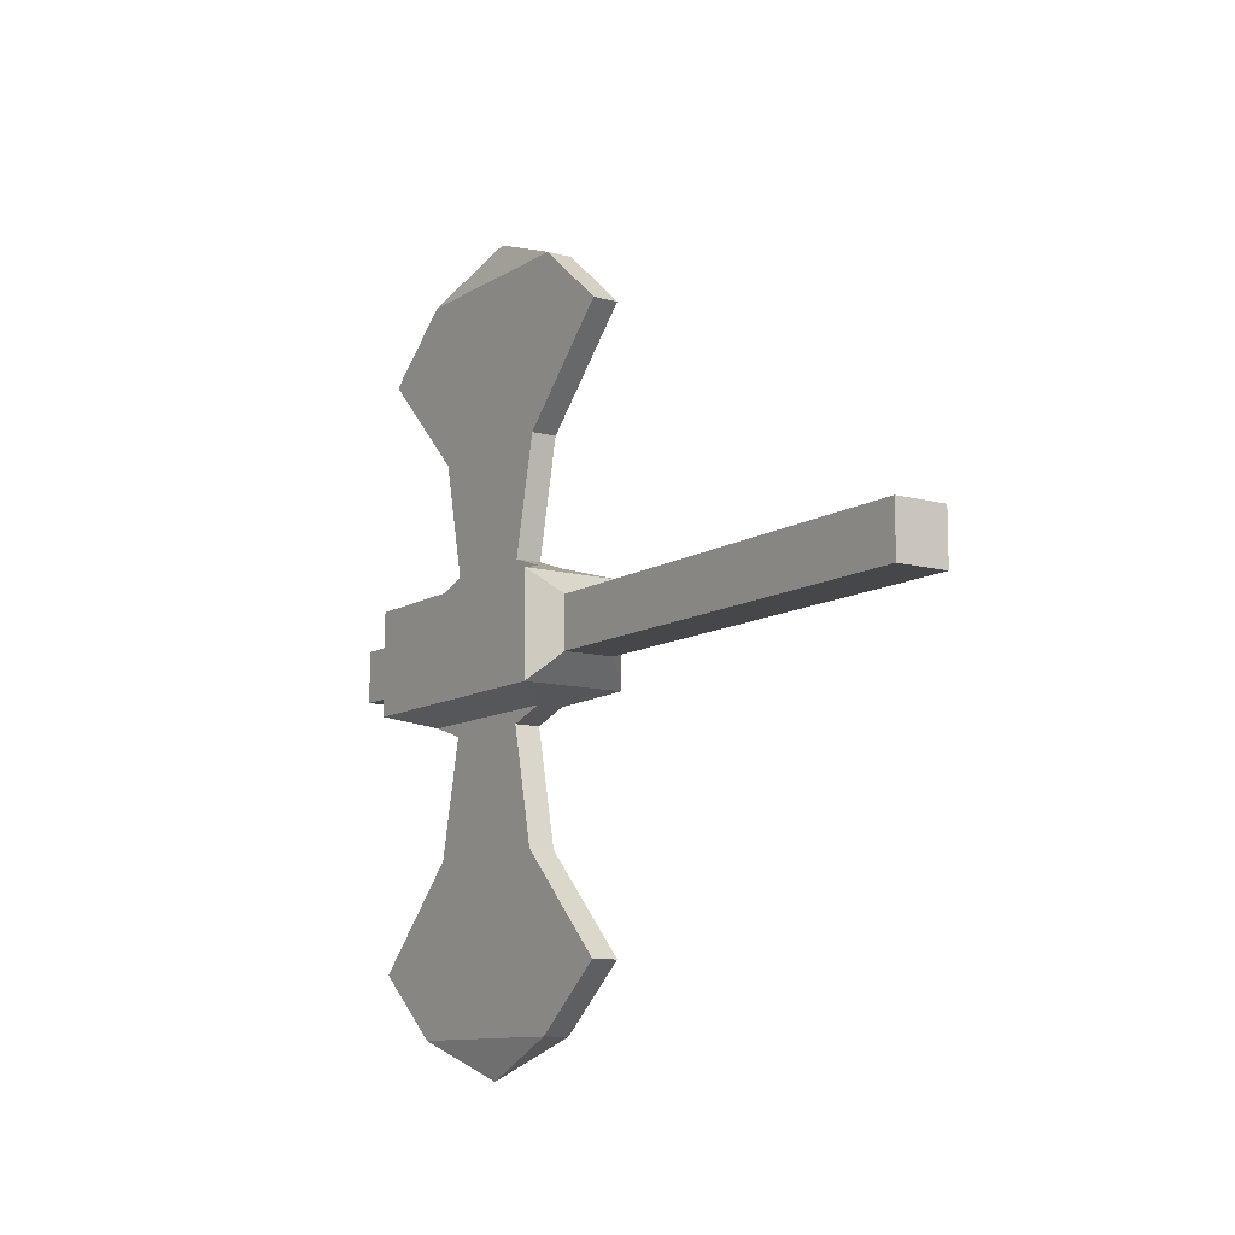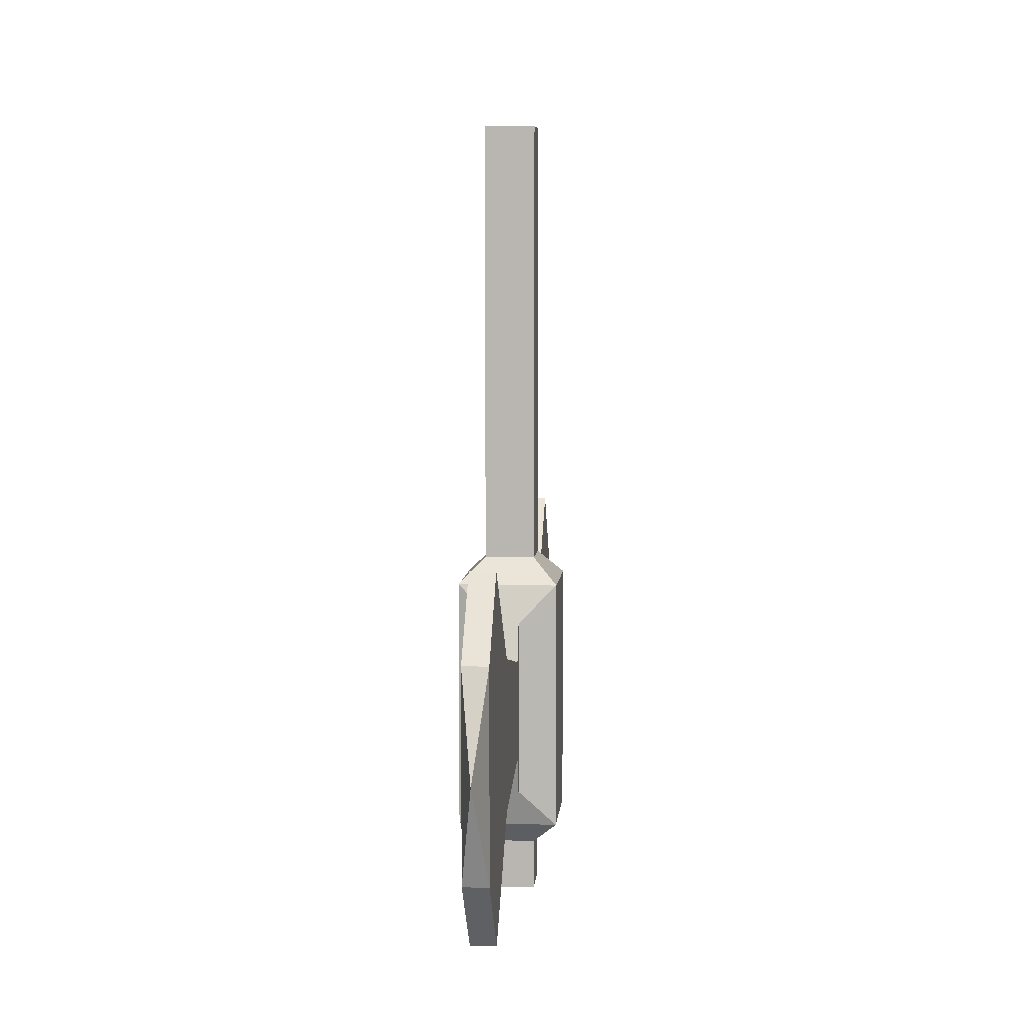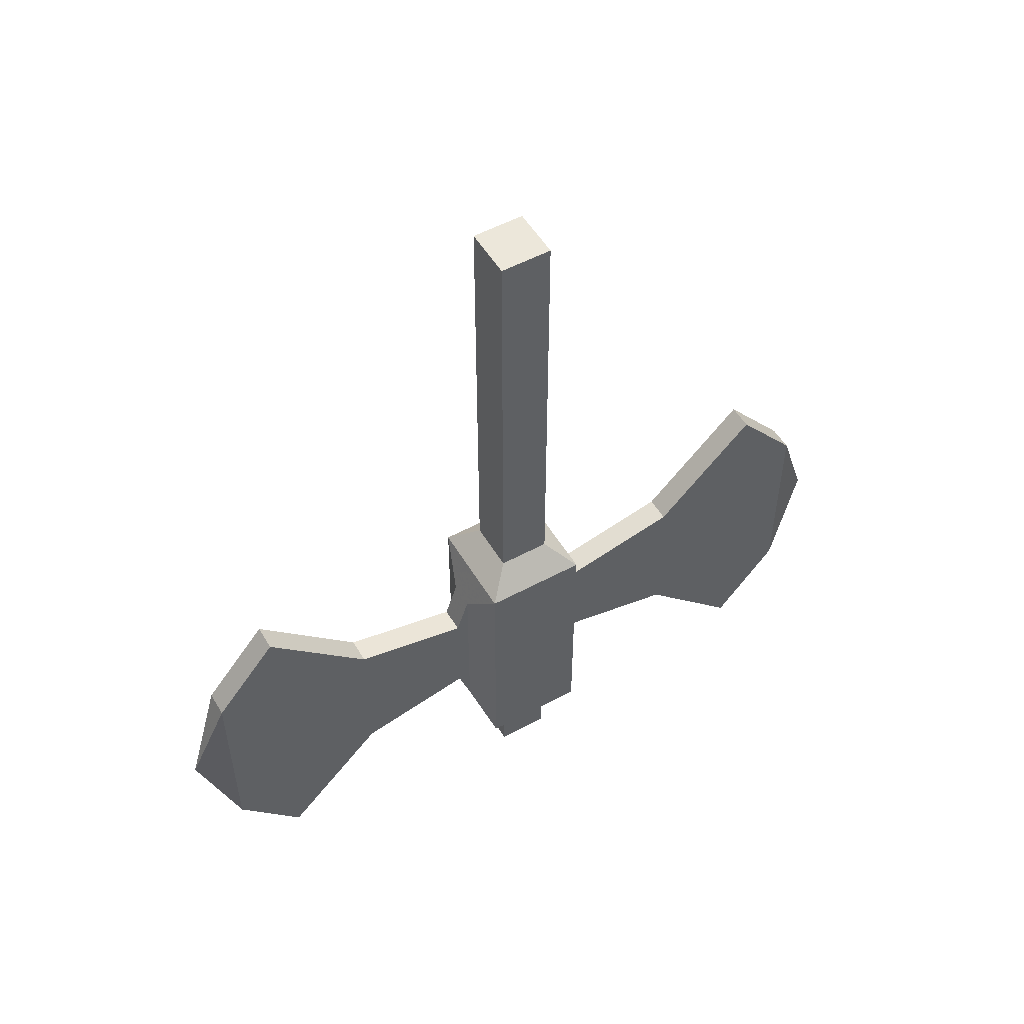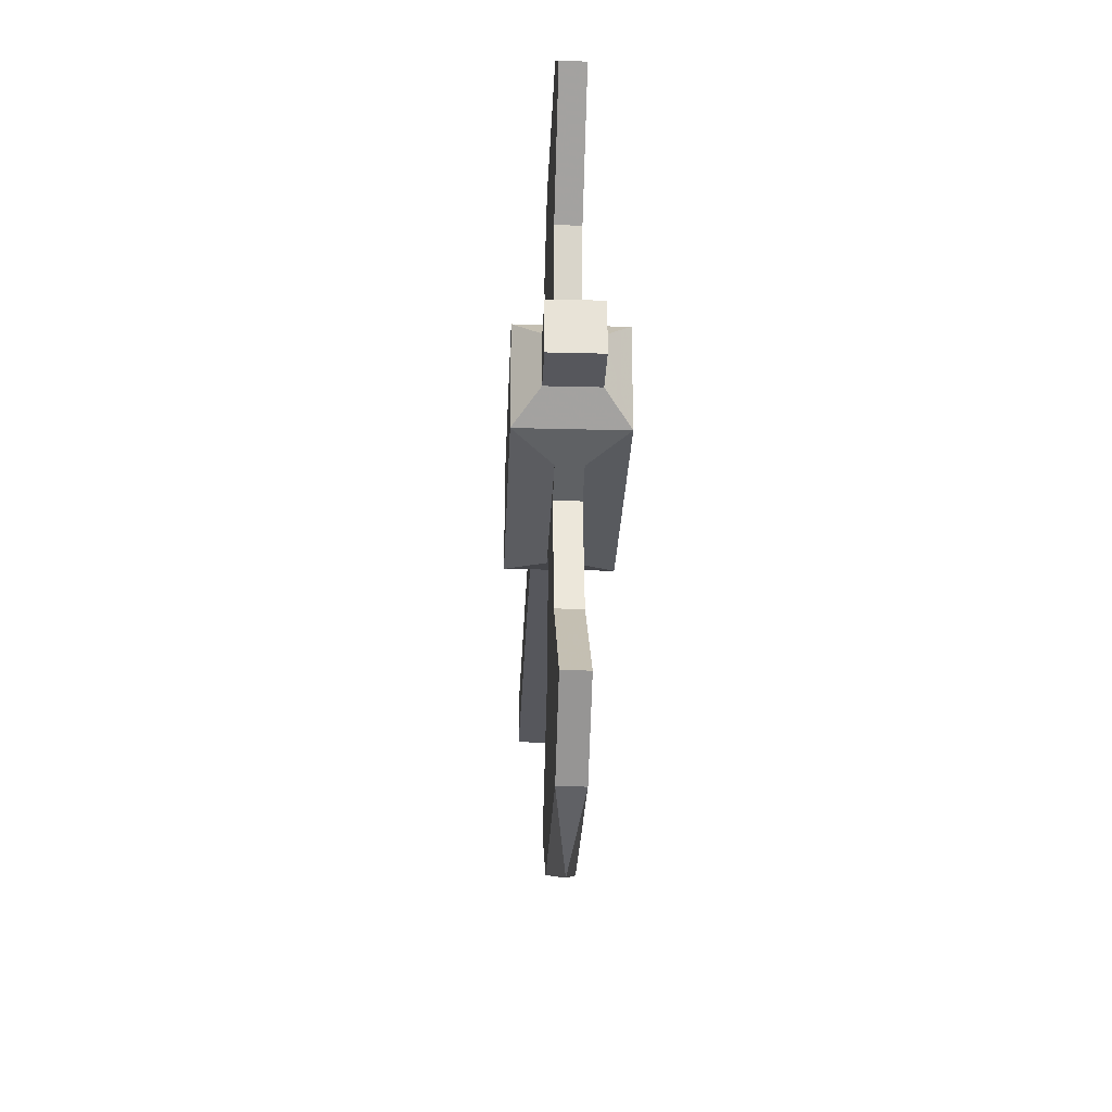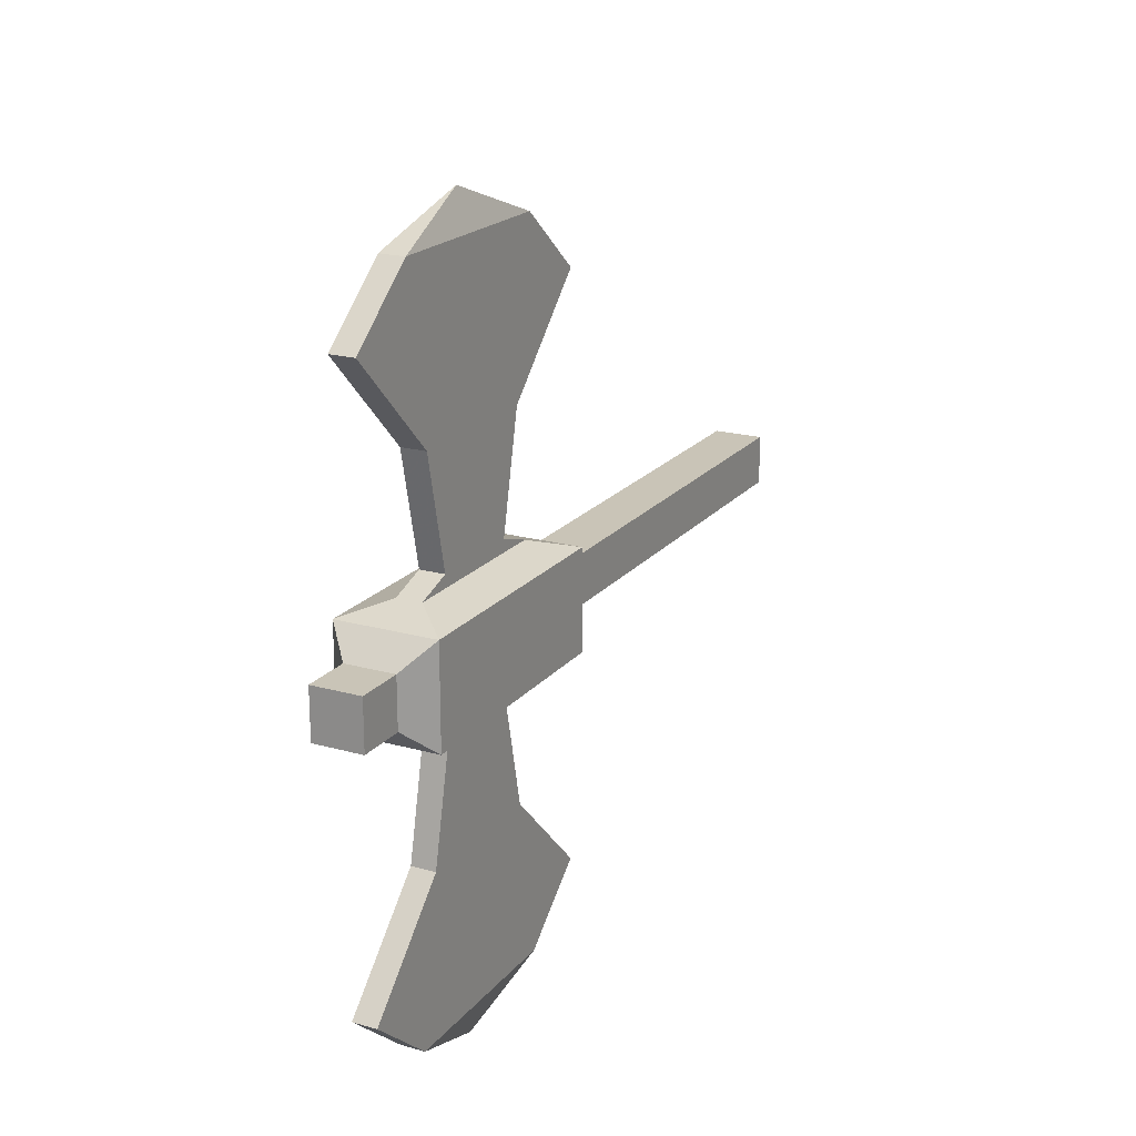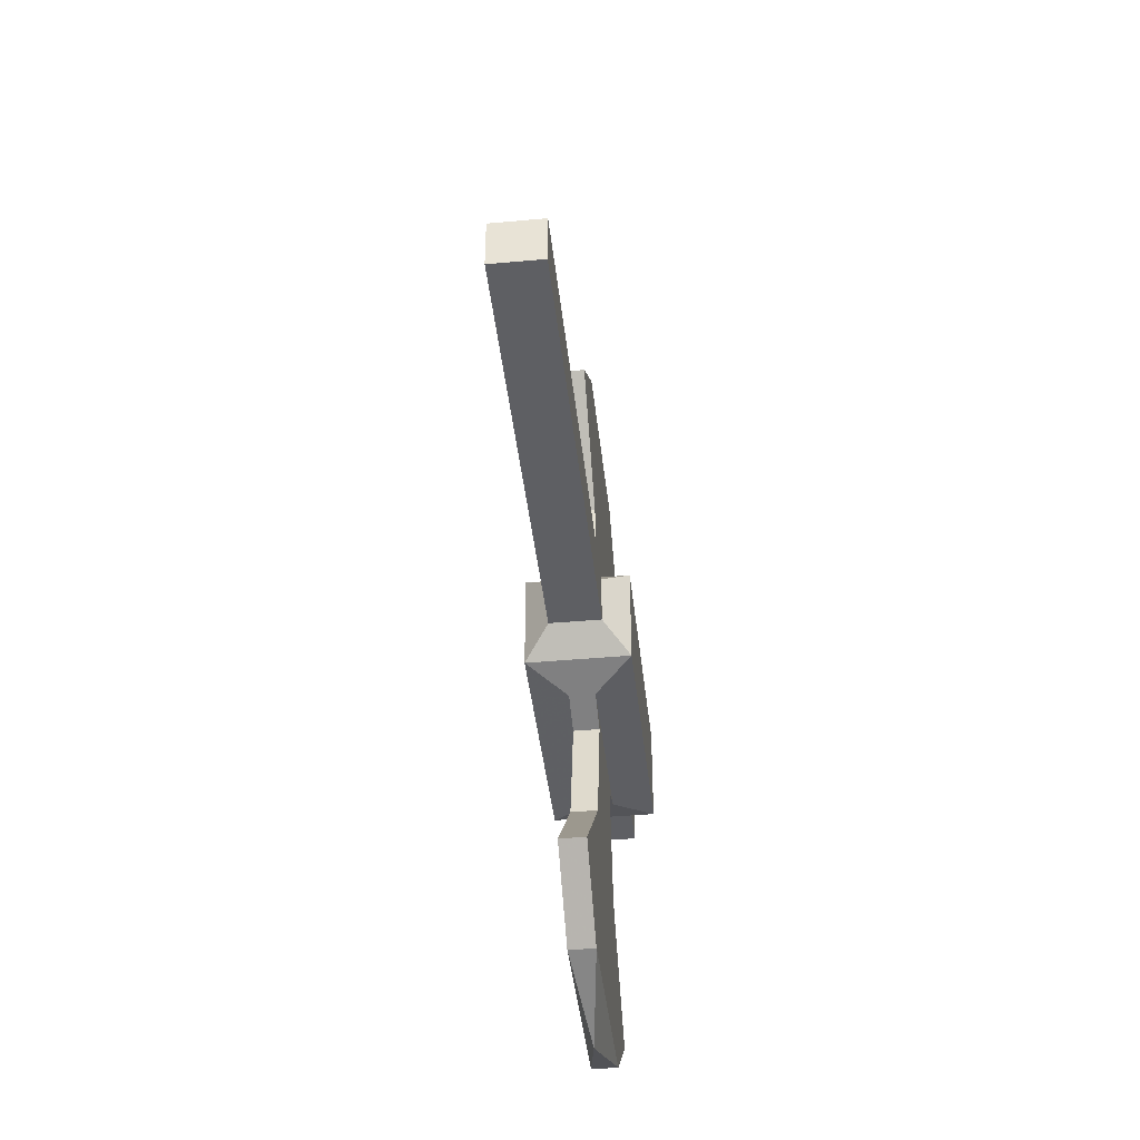
<metadata>
{"format":"obj","ext":"obj","renderer":"f3d","projection":"perspective","resolution":1024,"background":"white","views":[{"elev":-10.8,"azim":-34.0,"up":"+Y"},{"elev":7.0,"azim":5.3,"up":"+Z"},{"elev":52.7,"azim":-120.2,"up":"+Z"},{"elev":-27.5,"azim":177.7,"up":"+Y"},{"elev":19.9,"azim":-152.6,"up":"+Y"},{"elev":-42.0,"azim":6.2,"up":"+Y"}]}
</metadata>
<code>
v -0.6094 -0.6719 -0.1641
v -0.5781 -0.6719 -0.1328
v -0.5781 -0.6719 -0.1016
v -0.6094 -0.6719 -0.1328
v -0.6094 -0.6406 -0.1641
v -0.6094 -0.6406 -0.2188
v -0.6094 -0.6719 -0.2188
v -0.5781 -0.6719 -0.2188
v -0.5781 -0.6406 -0.1328
v -0.5781 -0.6406 -0.1016
v -0.5781 -0.6406 -0.07031
v -0.5781 -0.6719 -0.07031
v -0.6094 -0.6719 -0.1016
v -0.6094 -0.6406 -0.1328
v -0.5781 -0.6406 -0.2188
v -0.5625 -0.625 -0.2344
v -0.625 -0.625 -0.2344
v -0.625 -0.6875 -0.2344
v -0.5625 -0.6875 -0.2344
v -0.6094 -0.6406 -0.1016
v -0.6094 -0.6406 -0.0625
v -0.5781 -0.6406 -0.03125
v -0.5781 -0.6719 -0.03125
v -0.6094 -0.6719 -0.0625
v -0.6094 -0.6719 -0.03125
v -0.6094 -0.6406 -0.03125
v -0.5781 -0.6406 0
v -0.5781 -0.6719 0
v -0.6094 -0.6719 0.05469
v -0.6094 -0.6406 0.05469
v -0.5781 -0.6406 0.05469
v -0.5781 -0.6719 0.05469
v -0.5625 -0.6875 -0.3906
v -0.5625 -0.625 -0.3906
v -0.5859 -0.6172 -0.3672
v -0.5859 -0.6172 -0.2578
v -0.6016 -0.6172 -0.2578
v -0.625 -0.625 -0.3906
v -0.625 -0.6875 -0.3906
v -0.6016 -0.6953 -0.3672
v -0.6016 -0.6953 -0.2578
v -0.5859 -0.6953 -0.2578
v -0.5859 -0.6953 -0.3672
v -0.6094 -0.6719 -0.4062
v -0.5781 -0.6719 -0.4062
v -0.5781 -0.6406 -0.4062
v -0.6016 -0.6172 -0.3672
v -0.6016 -0.6094 -0.3438
v -0.5859 -0.6094 -0.3438
v -0.5859 -0.6094 -0.2812
v -0.6016 -0.6094 -0.2812
v -0.6094 -0.6406 -0.4062
v -0.6094 -0.6406 -0.4375
v -0.6094 -0.6719 -0.4375
v -0.5781 -0.6719 -0.4375
v -0.5781 -0.6406 -0.4375
v -0.5859 -0.5391 -0.2656
v -0.6016 -0.5391 -0.2656
v -0.6016 -0.5391 -0.3594
v -0.5859 -0.5391 -0.3594
v -0.5859 -0.4766 -0.4219
v -0.5859 -0.4766 -0.2031
v -0.6016 -0.4766 -0.2031
v -0.6016 -0.4766 -0.4219
v -0.6016 -0.4375 -0.25
v -0.6016 -0.4375 -0.375
v -0.5859 -0.4375 -0.25
v -0.5938 -0.4141 -0.3125
v -0.5859 -0.4375 -0.375
v -0.5859 -0.7031 -0.3438
v -0.6016 -0.7031 -0.3438
v -0.6016 -0.7031 -0.2812
v -0.5859 -0.7031 -0.2812
v -0.5859 -0.7734 -0.2656
v -0.5859 -0.7734 -0.3594
v -0.6016 -0.7734 -0.3594
v -0.6016 -0.7734 -0.2656
v -0.5859 -0.8359 -0.2031
v -0.5859 -0.8359 -0.4219
v -0.6016 -0.8359 -0.4219
v -0.6016 -0.8359 -0.2031
v -0.6016 -0.875 -0.25
v -0.5859 -0.875 -0.25
v -0.5859 -0.875 -0.375
v -0.6016 -0.875 -0.375
v -0.5938 -0.8984 -0.3125
f 1 2 3
f 1 3 4
f 1 4 5
f 2 9 10
f 2 10 3
f 4 14 5
f 5 14 9
f 9 14 10
f 11 20 21
f 11 21 22
f 11 22 12
f 12 22 23
f 12 23 13
f 13 23 24
f 13 24 20
f 20 24 21
f 1 5 6
f 1 6 7
f 1 7 2
f 2 7 8
f 2 8 9
f 5 9 15
f 5 15 6
f 8 15 9
f 26 25 29
f 26 29 30
f 26 30 27
f 27 30 31
f 27 31 28
f 28 31 32
f 28 32 25
f 25 32 29
f 44 52 53
f 44 53 54
f 44 54 45
f 45 54 55
f 45 55 46
f 46 55 56
f 46 56 52
f 52 56 53
f 3 10 11
f 3 11 12
f 3 12 4
f 4 12 13
f 4 13 14
f 10 14 20
f 10 20 11
f 13 20 14
f 21 24 25
f 21 25 26
f 21 26 22
f 22 26 27
f 22 27 23
f 23 27 28
f 23 28 25
f 23 25 24
f 6 15 16
f 6 16 17
f 6 17 7
f 7 17 18
f 7 18 8
f 8 18 19
f 8 19 15
f 15 19 16
f 33 39 44
f 33 44 45
f 33 45 34
f 34 45 46
f 34 46 38
f 39 38 52
f 39 52 44
f 46 52 38
f 57 62 58
f 58 62 63
f 59 64 61
f 59 61 60
f 74 77 78
f 75 79 76
f 76 79 80
f 77 81 78
f 29 32 30
f 30 32 31
f 53 56 55
f 53 55 54
f 16 19 33
f 16 33 34
f 16 34 35
f 16 35 36
f 16 36 17
f 17 36 37
f 17 37 38
f 17 38 18
f 18 38 39
f 18 39 40
f 18 40 41
f 18 41 19
f 19 41 42
f 19 42 33
f 33 42 43
f 33 43 39
f 34 38 47
f 34 47 35
f 35 47 48
f 35 48 49
f 35 49 36
f 36 49 50
f 36 50 37
f 37 50 51
f 37 51 48
f 37 48 47
f 37 47 38
f 57 60 61
f 57 61 62
f 58 63 59
f 59 63 64
f 39 43 40
f 40 43 70
f 40 70 71
f 40 71 72
f 40 72 41
f 41 72 42
f 42 72 73
f 42 73 43
f 43 73 70
f 74 78 79
f 74 79 75
f 76 80 81
f 76 81 77
f 51 50 57
f 51 57 58
f 51 58 59
f 51 59 48
f 48 59 49
f 49 59 60
f 49 60 50
f 50 60 57
f 70 73 74
f 70 74 75
f 70 75 71
f 71 75 76
f 71 76 77
f 71 77 72
f 72 77 73
f 73 77 74
f 65 66 64
f 65 64 63
f 65 63 67
f 65 67 68
f 65 68 66
f 66 68 69
f 66 69 61
f 66 61 64
f 69 67 62
f 69 62 61
f 67 69 68
f 67 63 62
f 78 81 82
f 78 82 83
f 78 83 79
f 79 83 84
f 79 84 80
f 80 84 85
f 80 85 81
f 81 85 82
f 82 85 86
f 82 86 83
f 83 86 84
f 84 86 85

</code>
